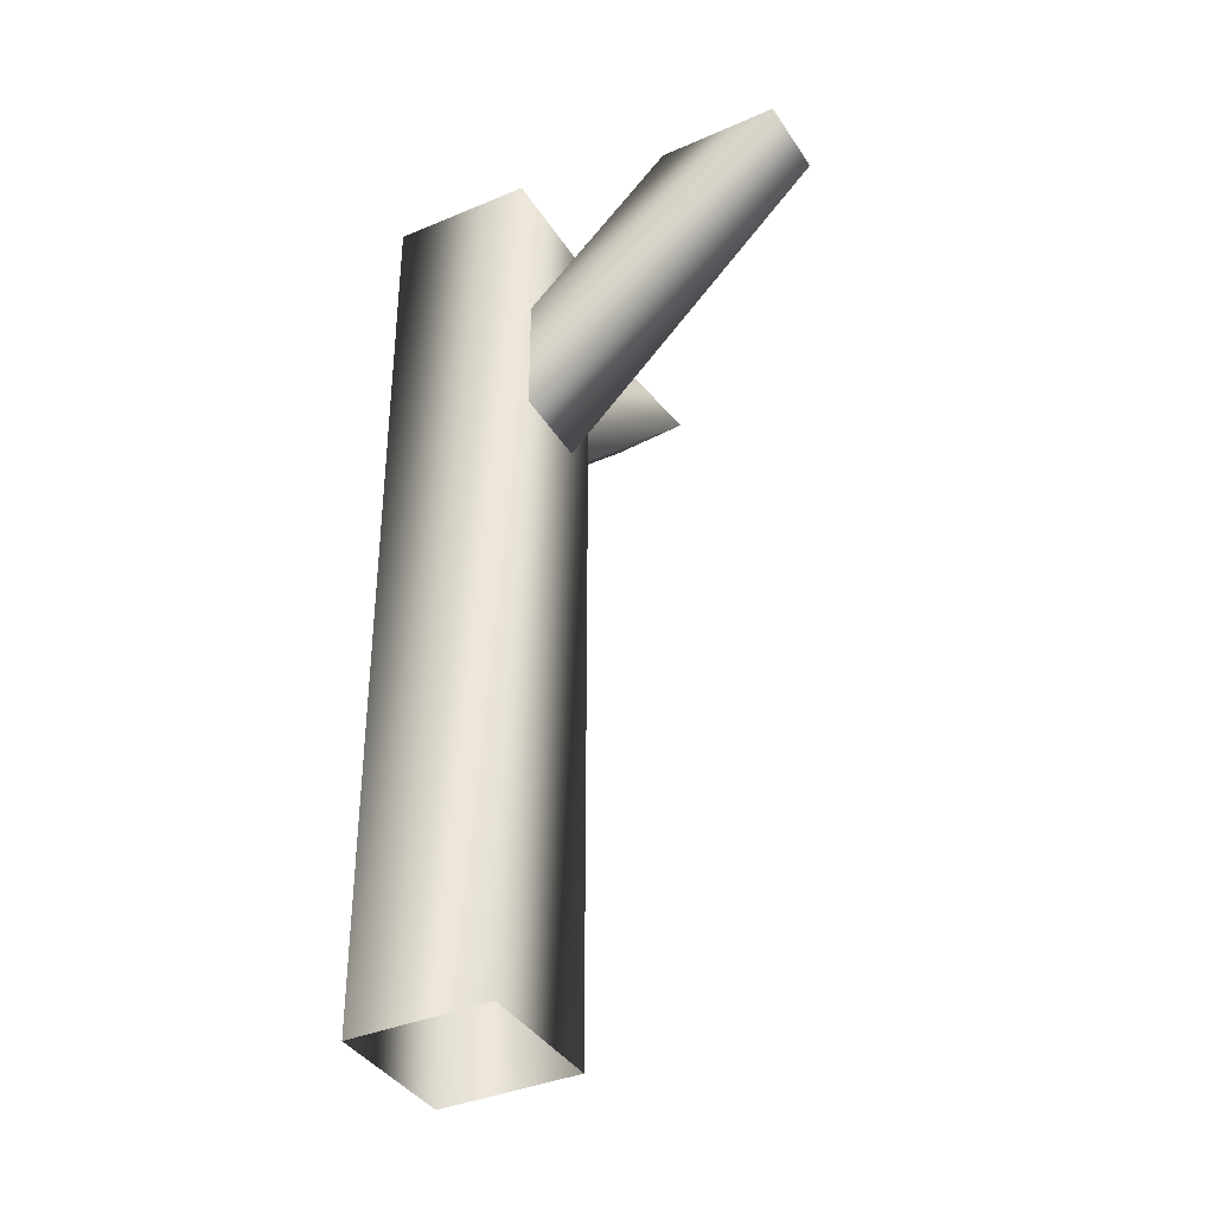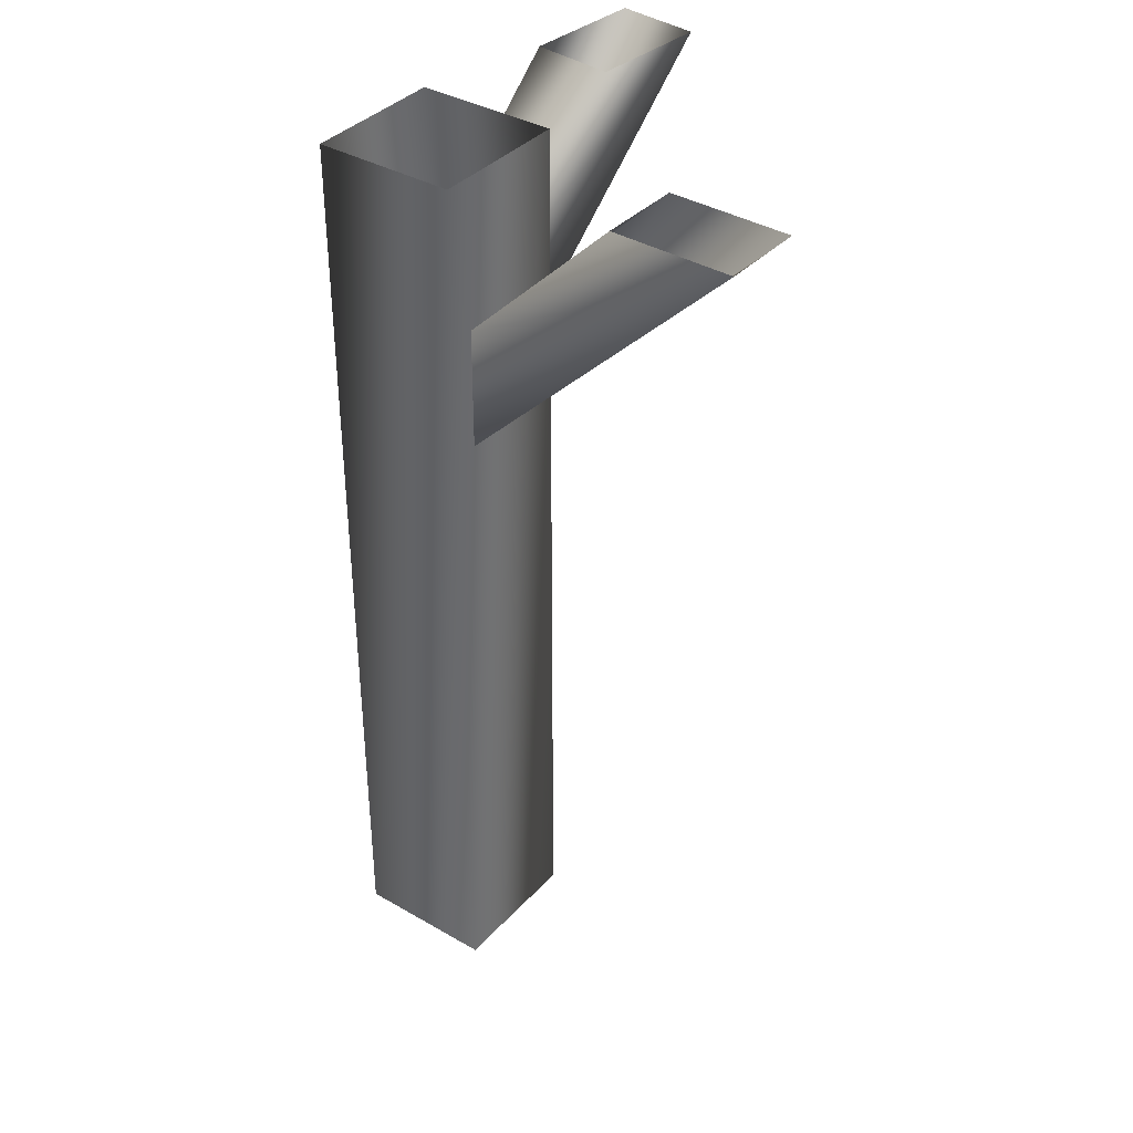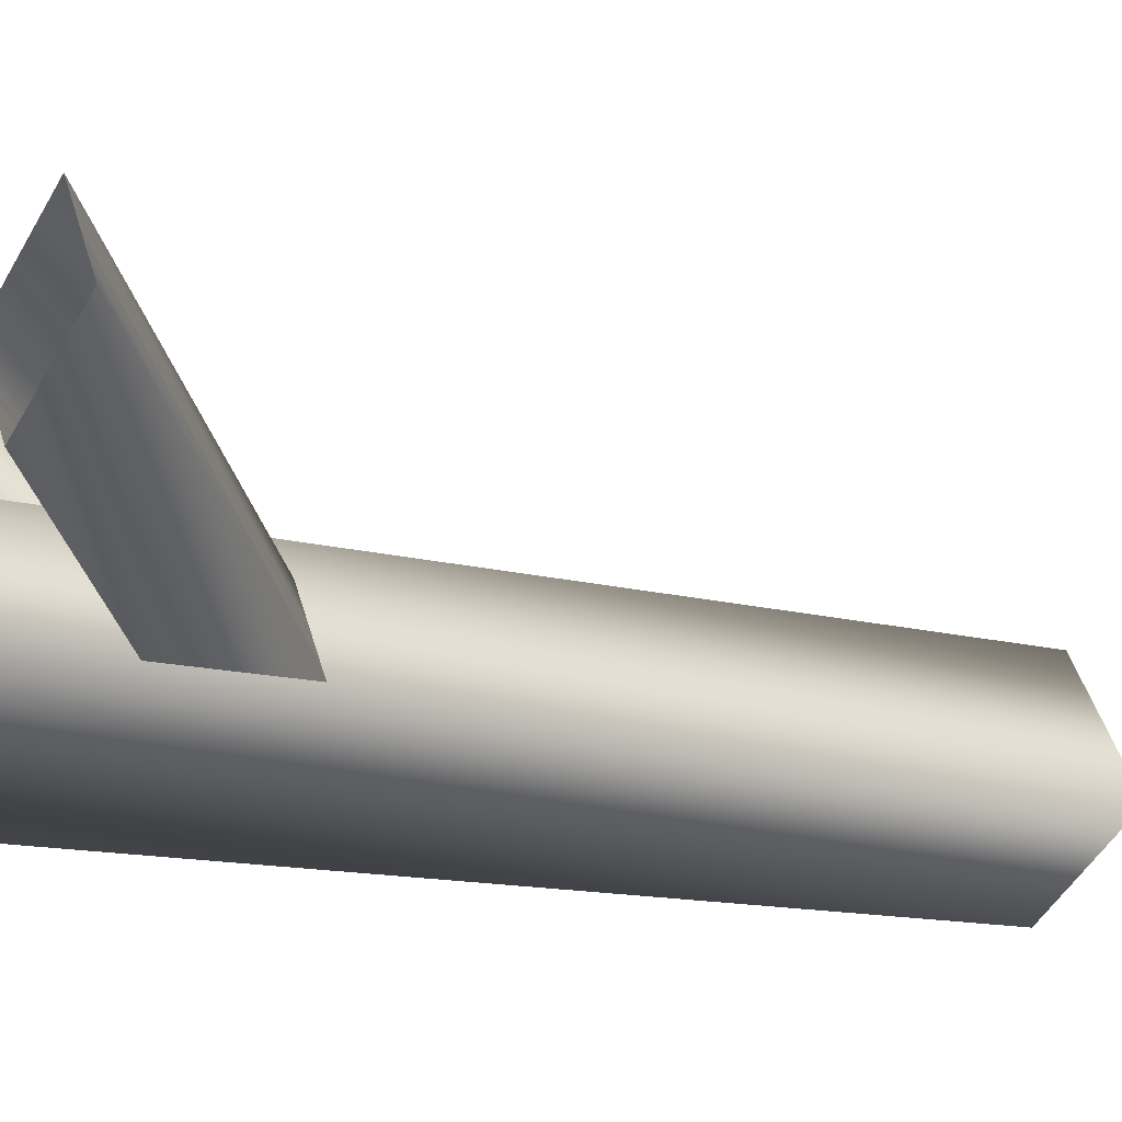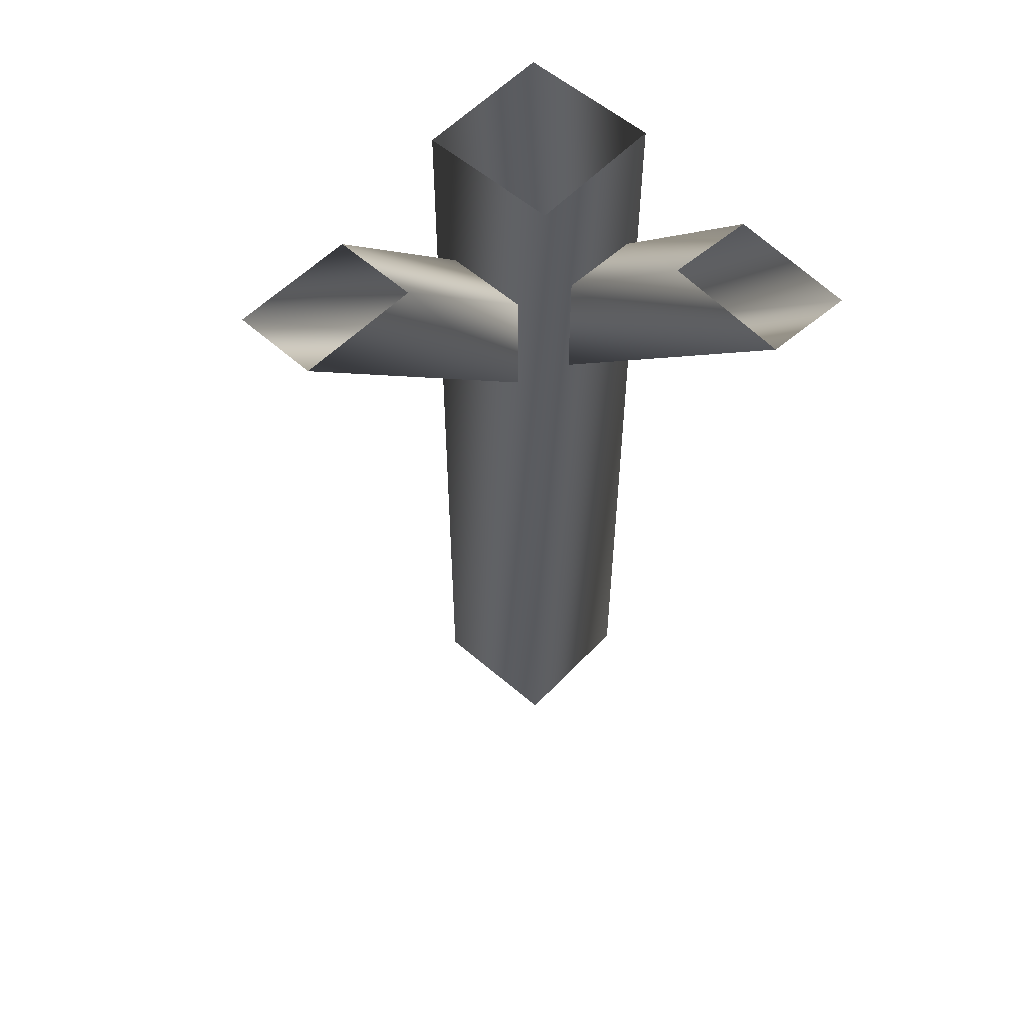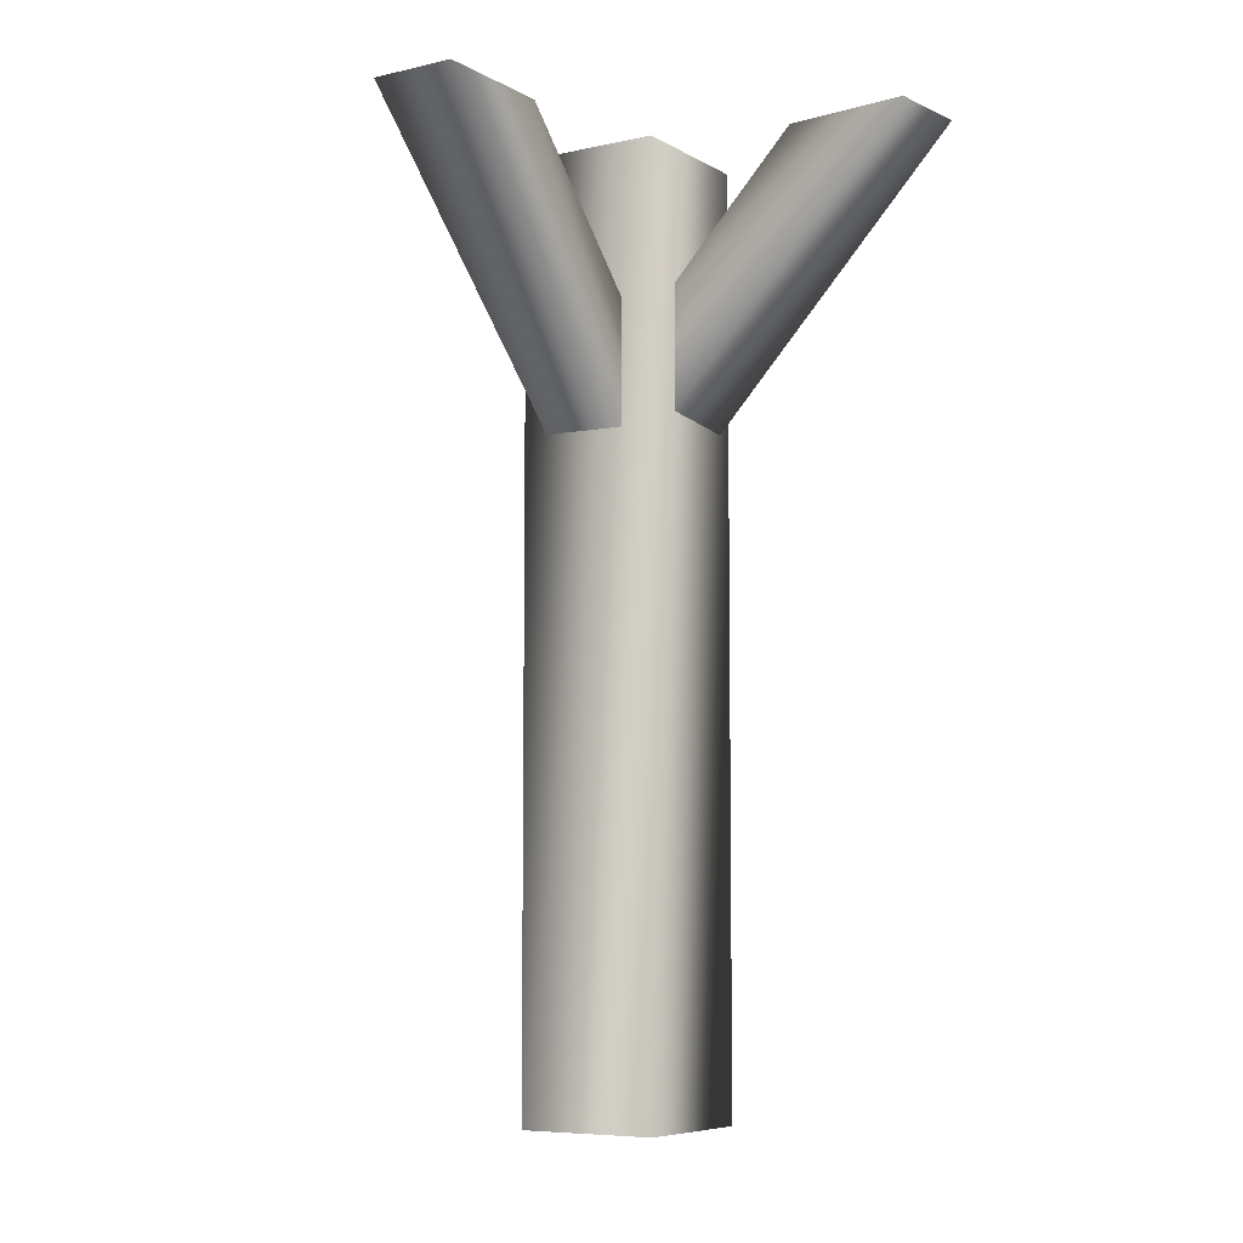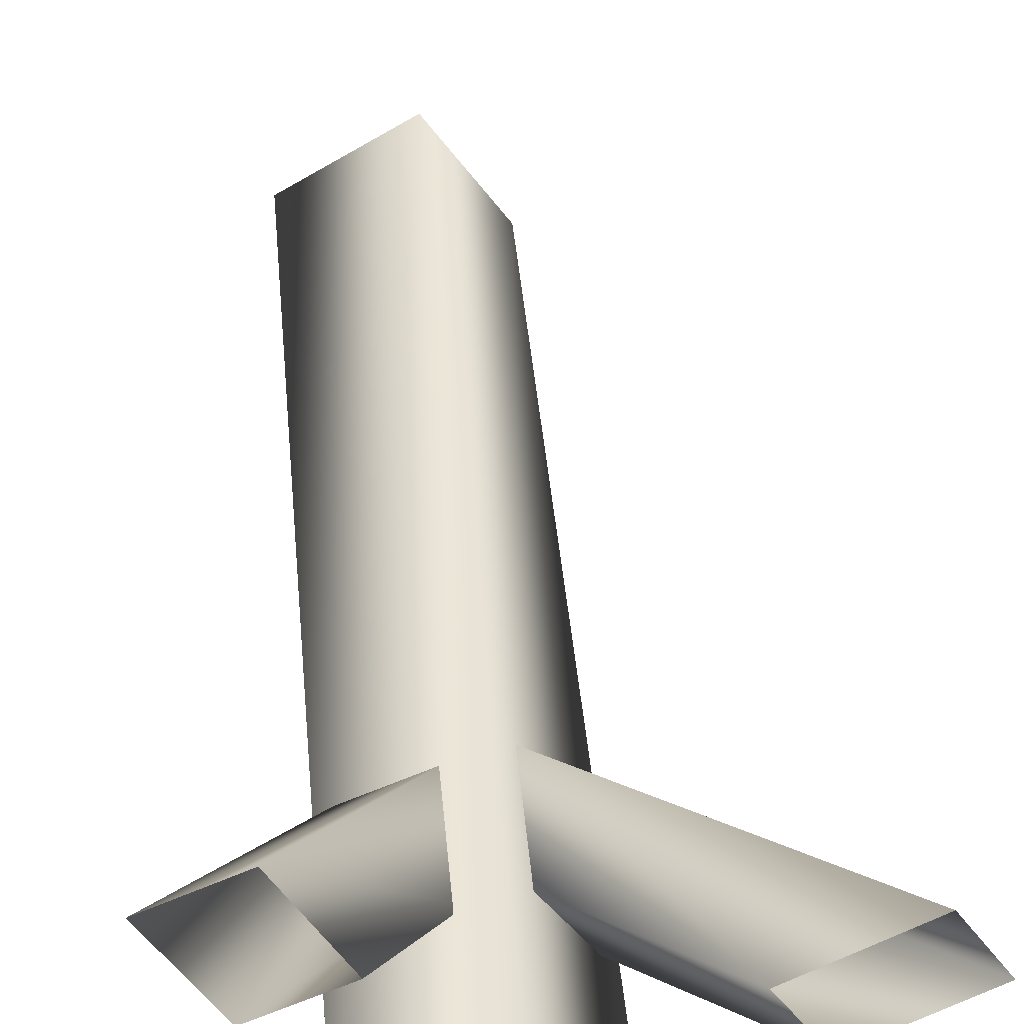
<metadata>
{"format":"obj","ext":"obj","renderer":"f3d","projection":"perspective","resolution":1024,"background":"white","views":[{"elev":-37.6,"azim":-119.5,"up":"+Y"},{"elev":37.3,"azim":-111.4,"up":"+Y"},{"elev":-12.4,"azim":-124.0,"up":"+Z"},{"elev":55.6,"azim":-15.7,"up":"+Y"},{"elev":-7.0,"azim":-25.5,"up":"+Y"},{"elev":45.1,"azim":174.7,"up":"+Z"}]}
</metadata>
<code>
g ilPlatsupport48
v -4330 -1997 4784
v -4364 -1997 4805
v -4364 -1738 4805
v -4330 -1738 4784
v -4343 -1997 4839
v -4343 -1738 4839
v -4309 -1997 4818
v -4309 -1738 4818
v -4309 -1997 4818
v -4309 -1738 4818
v -4279 -1738 4886
v -4300 -1738 4896
v -4335 -1815 4828
v -4314 -1815 4818
v -4315 -1738 4865
v -4335 -1780 4828
v -4294 -1738 4855
v -4314 -1780 4817
v -4294 -1738 4855
v -4314 -1780 4817
v -4412 -1738 4872
v -4424 -1738 4851
v -4359 -1815 4811
v -4347 -1815 4831
v -4395 -1738 4834
v -4359 -1780 4811
v -4382 -1738 4854
v -4347 -1780 4831
v -4382 -1738 4854
v -4347 -1780 4831
f 7 8 5
f 6 5 8
f 5 6 2
f 3 2 6
f 2 3 1
f 4 1 3
f 1 4 9
f 10 9 4
f 17 18 15
f 16 15 18
f 15 16 12
f 13 12 16
f 12 13 11
f 14 11 13
f 11 14 19
f 20 19 14
f 27 28 25
f 26 25 28
f 25 26 22
f 23 22 26
f 22 23 21
f 24 21 23
f 21 24 29
f 30 29 24

</code>
